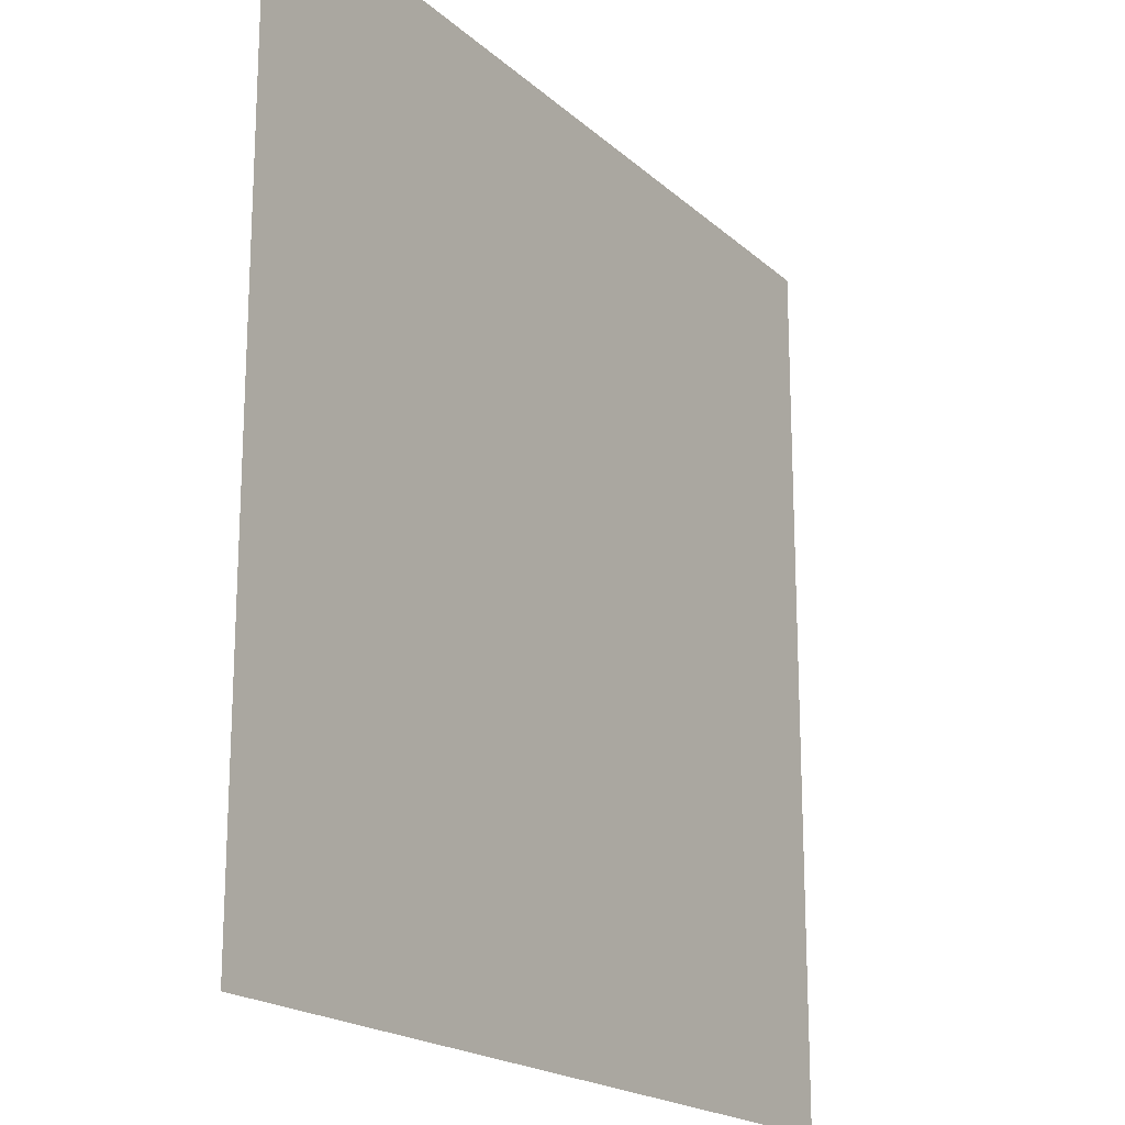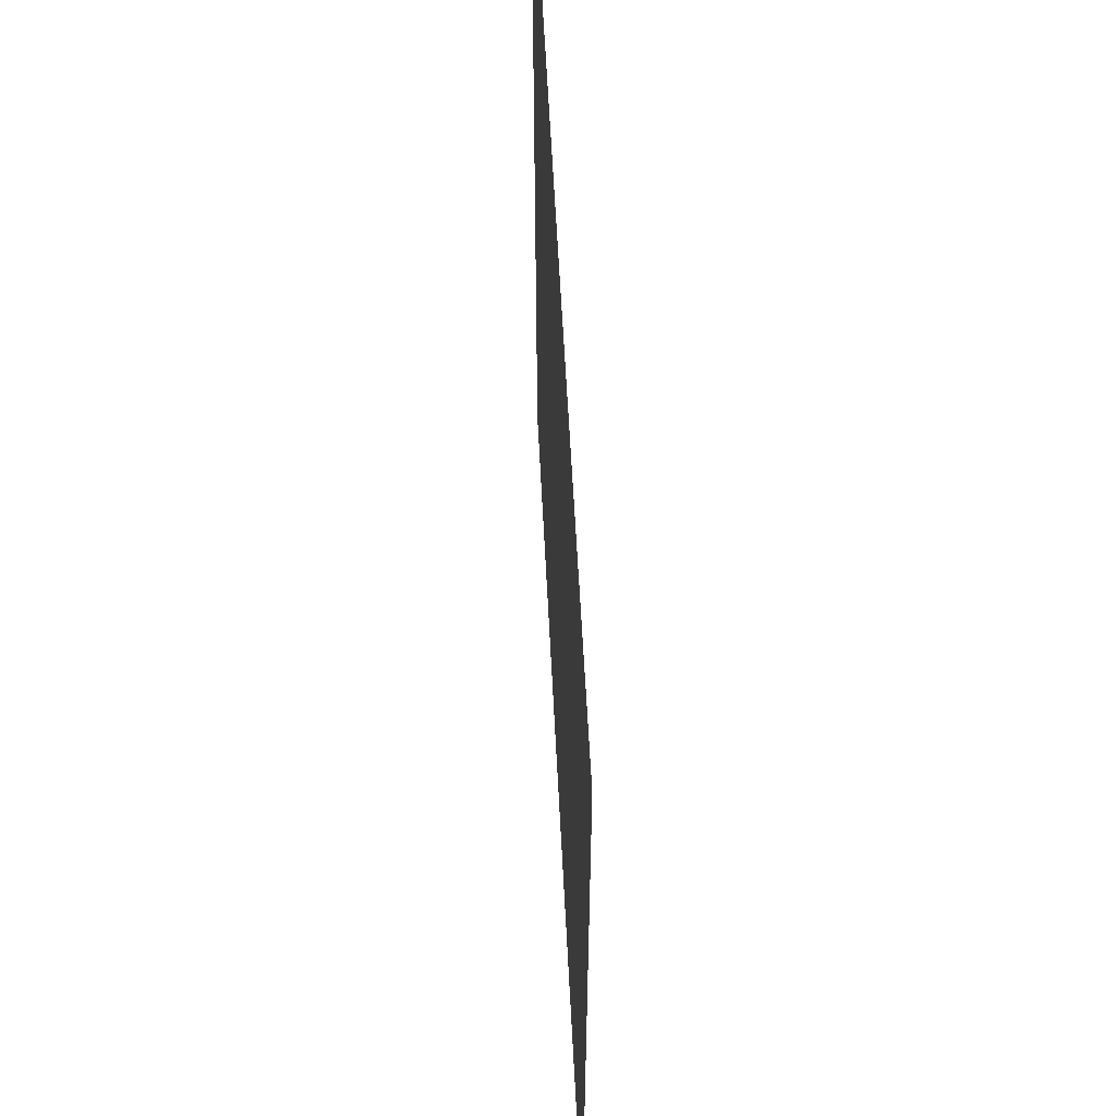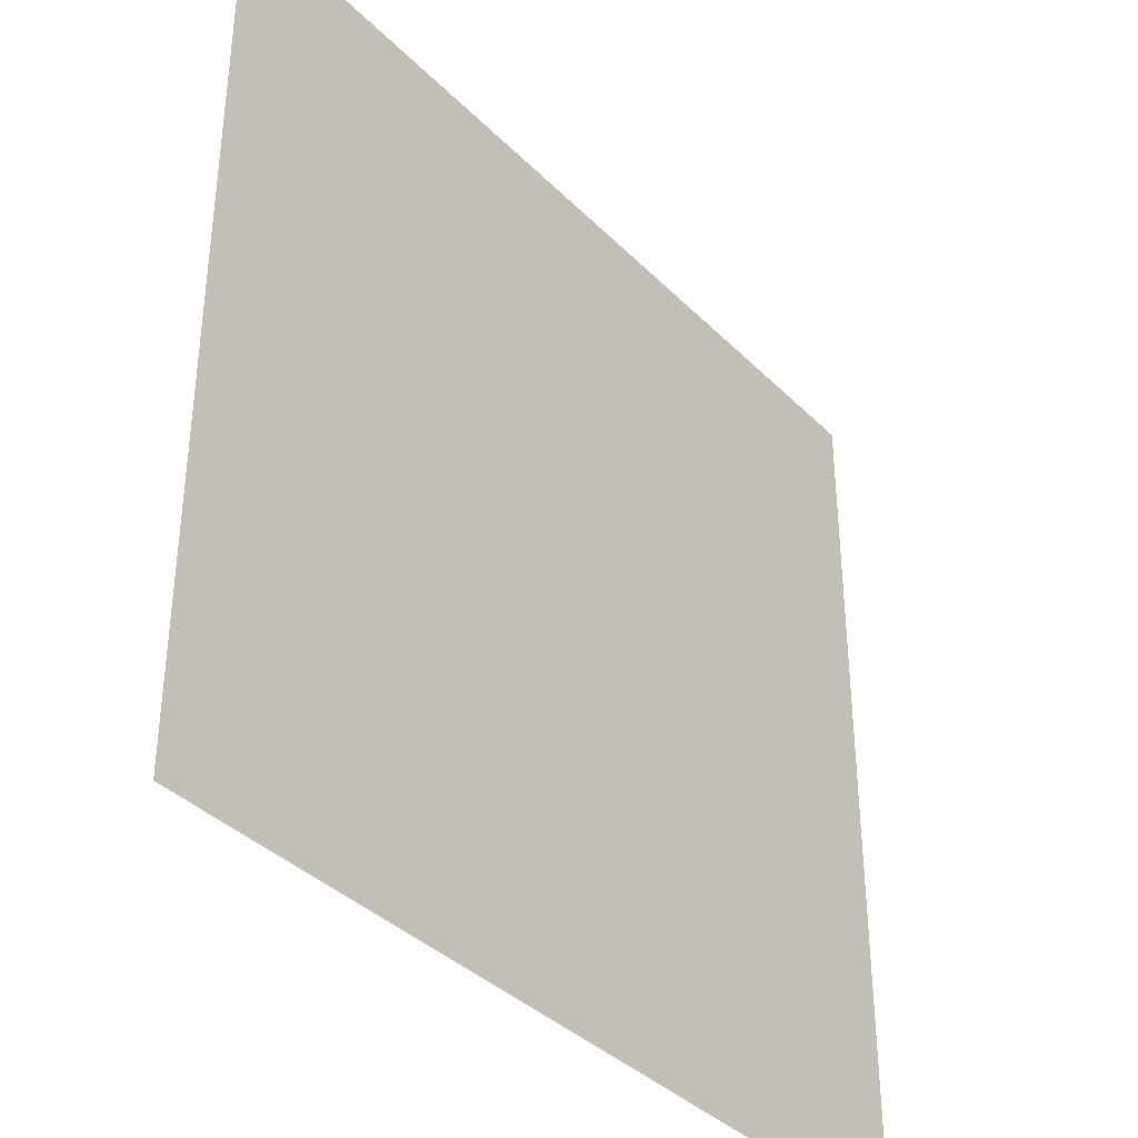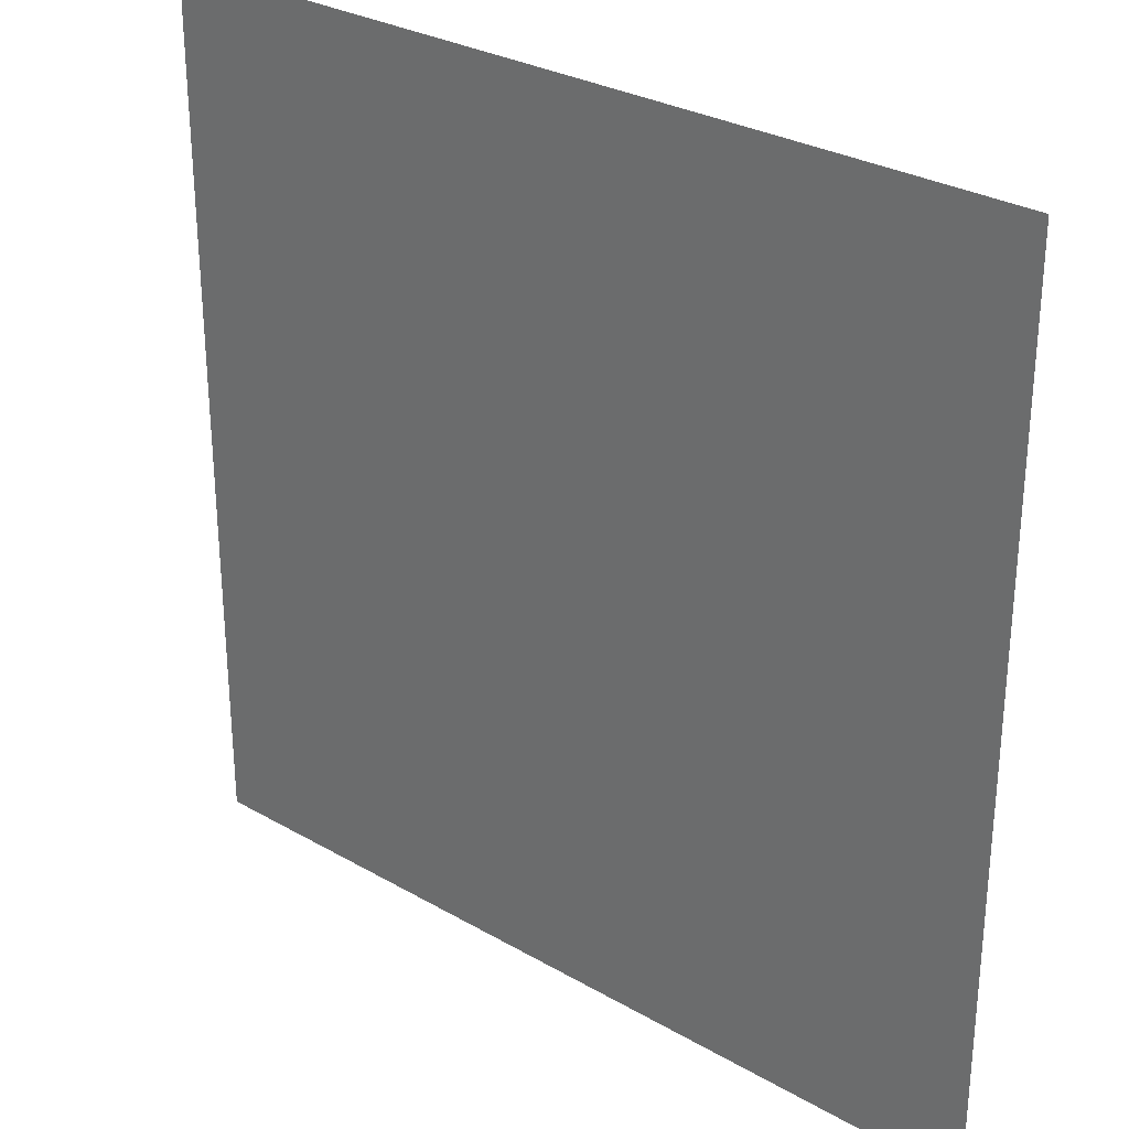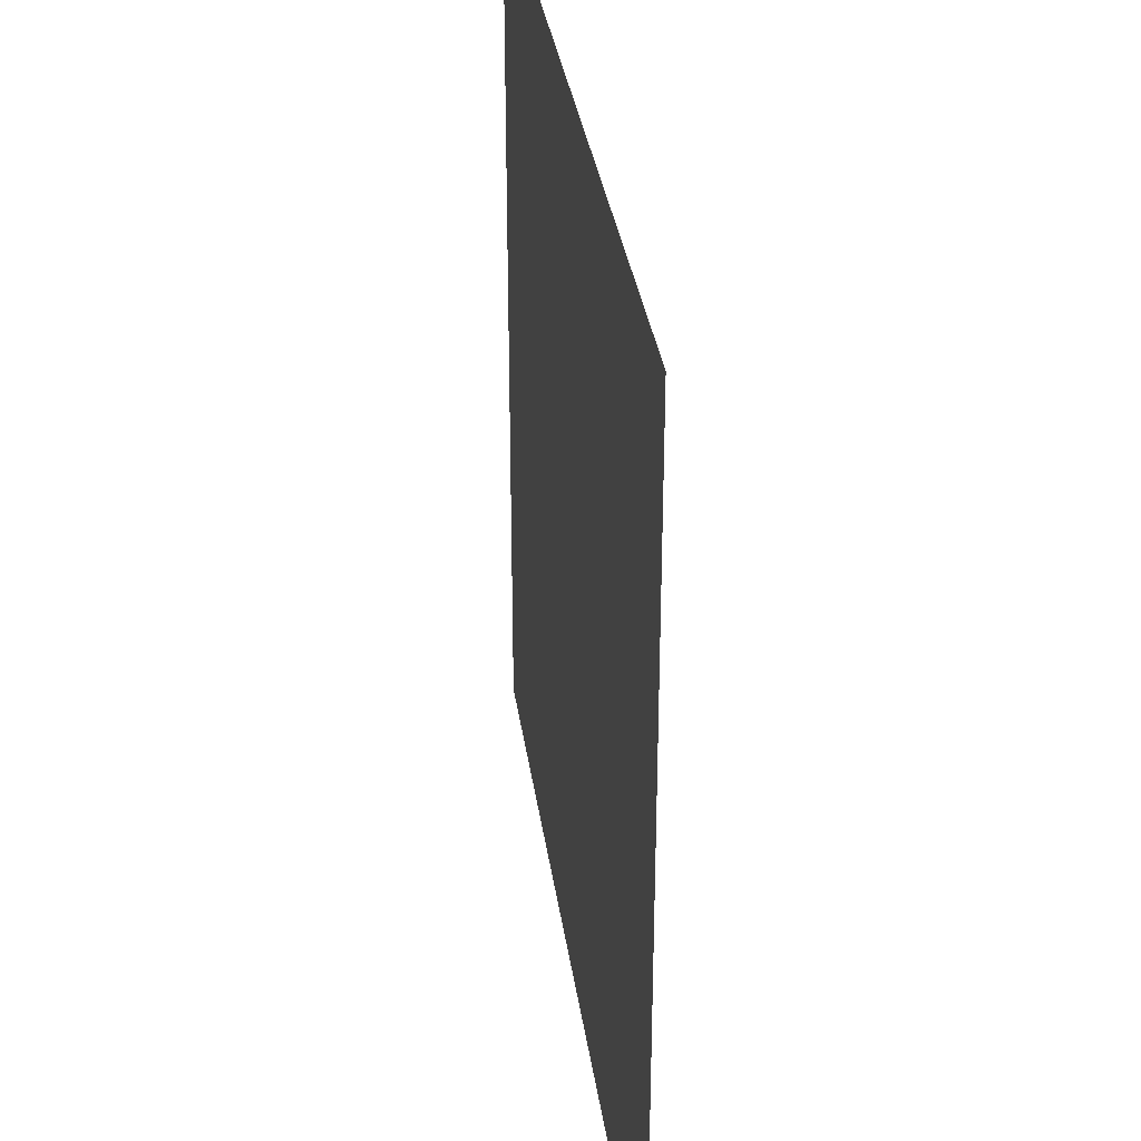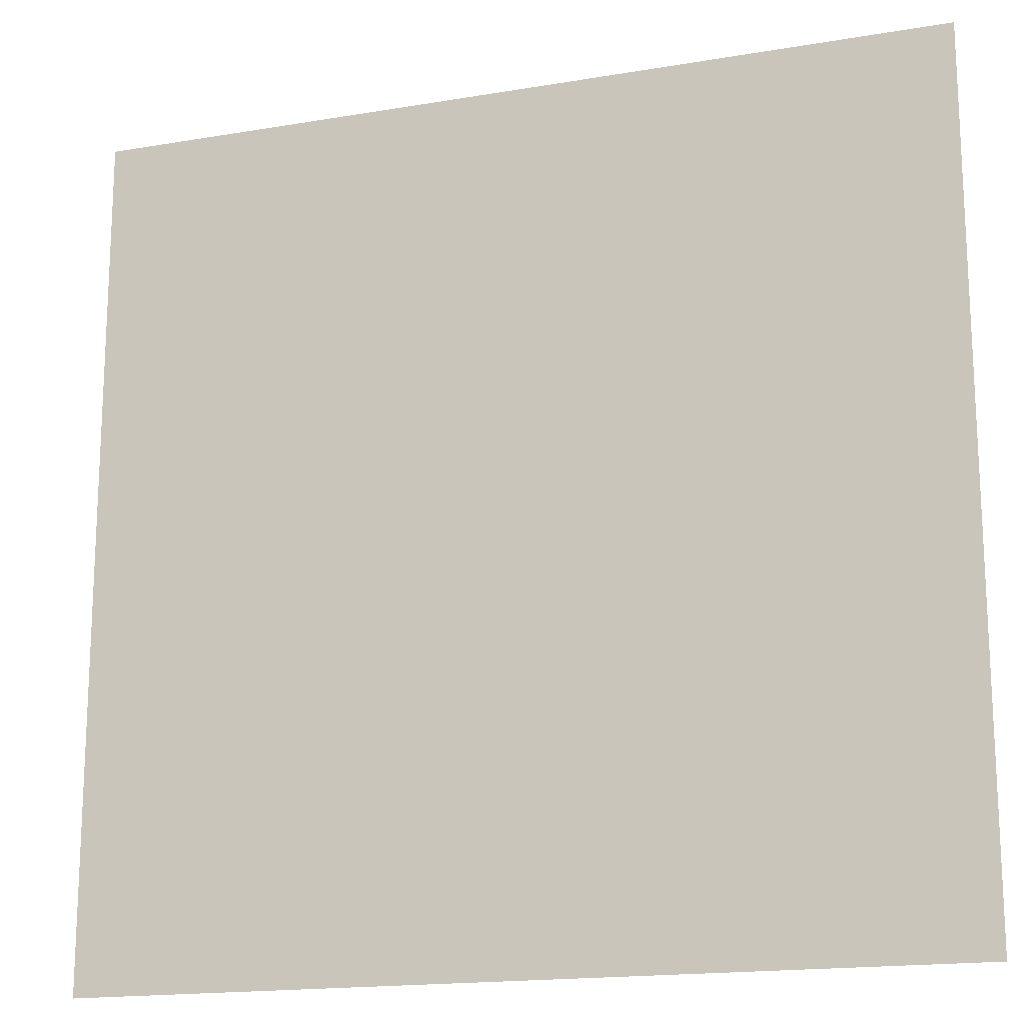
<metadata>
{"format":"obj","ext":"obj","renderer":"f3d","projection":"perspective","resolution":1024,"background":"white","views":[{"elev":-19.1,"azim":122.0,"up":"+Z"},{"elev":59.1,"azim":87.1,"up":"+Z"},{"elev":-37.4,"azim":128.5,"up":"+Z"},{"elev":29.4,"azim":-139.6,"up":"+Z"},{"elev":33.4,"azim":-97.9,"up":"+Z"},{"elev":-17.0,"azim":-161.1,"up":"+Z"}]}
</metadata>
<code>
g
v  -6.995 1.673 -23.24
v  -0.3788 1.673 -23.24
v  6.238 1.673 -23.24
v  12.85 1.673 -23.24
v  19.47 1.673 -23.24
v  -6.995 1.673 -29.83
v  -0.3788 1.673 -29.83
v  6.238 1.673 -29.83
v  12.85 1.673 -29.83
v  19.47 1.673 -29.83
v  -6.995 1.673 -36.43
v  -0.3788 1.673 -36.43
v  6.238 1.673 -36.43
v  12.85 1.673 -36.43
v  19.47 1.673 -36.43
v  -6.995 1.673 -43.03
v  -0.3788 1.673 -43.03
v  6.238 1.673 -43.03
v  12.85 1.673 -43.03
v  19.47 1.673 -43.03
v  -6.995 1.673 -49.63
v  -0.3788 1.673 -49.63
v  6.238 1.673 -49.63
v  12.85 1.673 -49.63
v  19.47 1.673 -49.63
g Plane01
f 6 1 7
f 2 7 1
f 7 2 8
f 3 8 2
f 8 3 9
f 4 9 3
f 9 4 10
f 5 10 4
f 11 6 12
f 7 12 6
f 12 7 13
f 8 13 7
f 13 8 14
f 9 14 8
f 14 9 15
f 10 15 9
f 16 11 17
f 12 17 11
f 17 12 18
f 13 18 12
f 18 13 19
f 14 19 13
f 19 14 20
f 15 20 14
f 21 16 22
f 17 22 16
f 22 17 23
f 18 23 17
f 23 18 24
f 19 24 18
f 24 19 25
f 20 25 19
g

</code>
